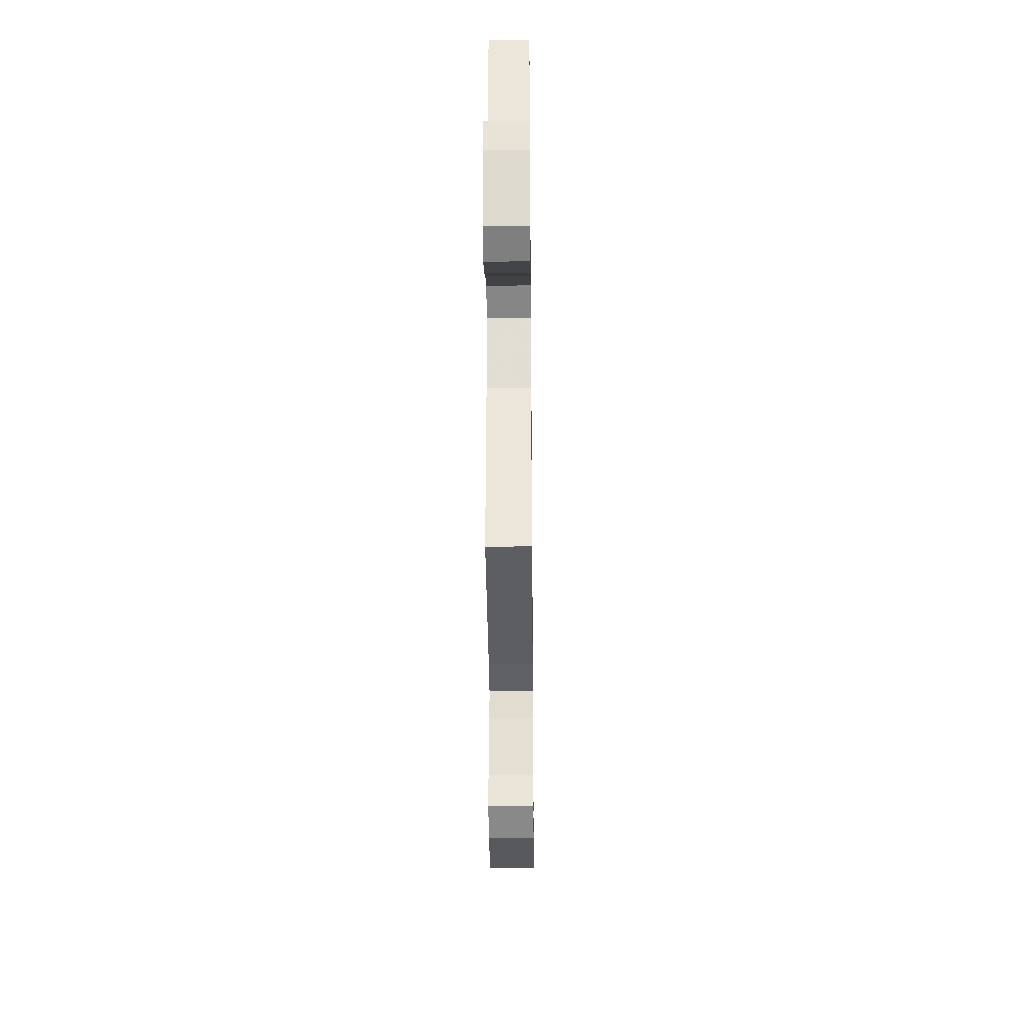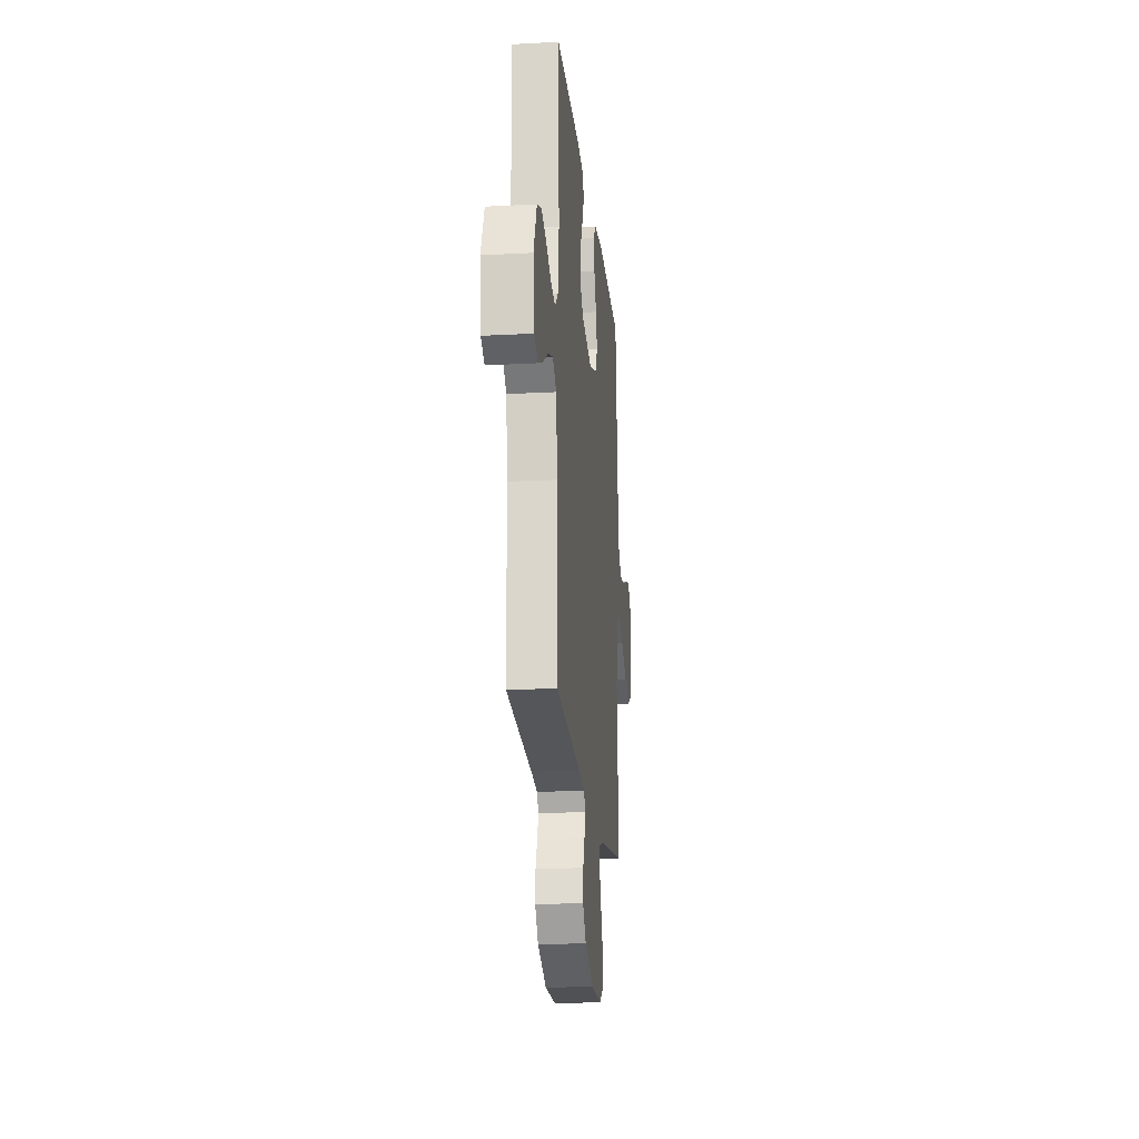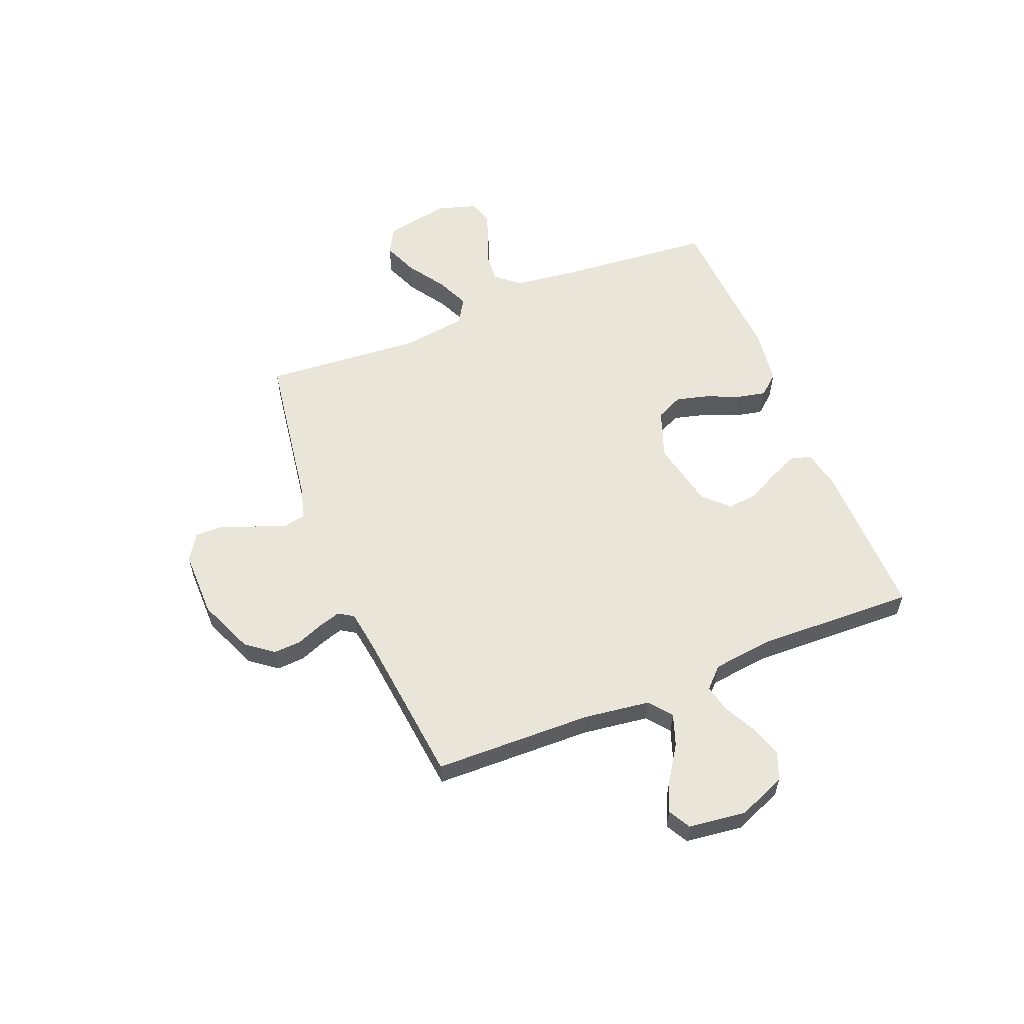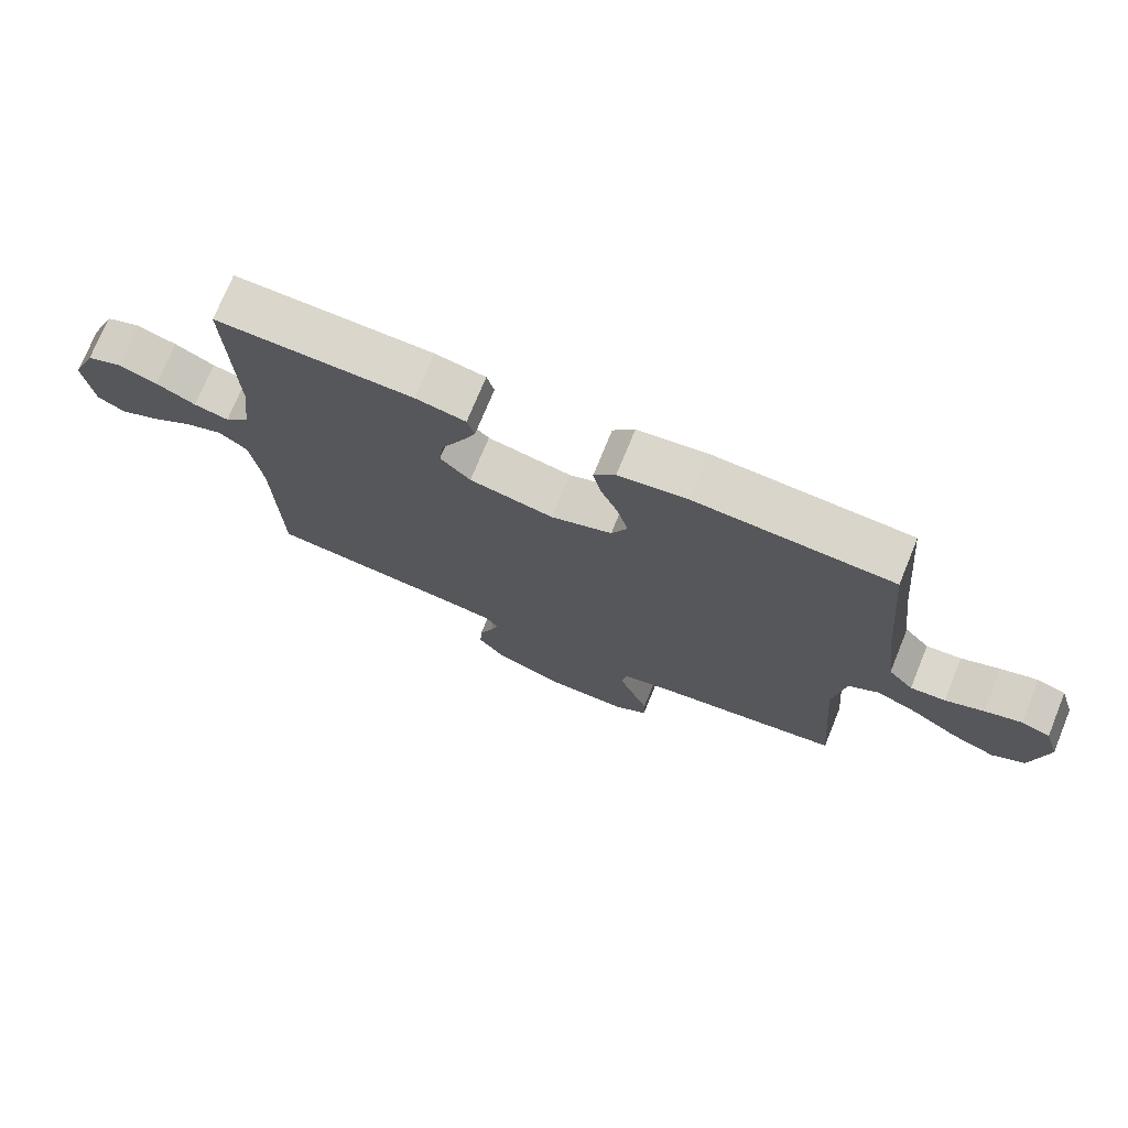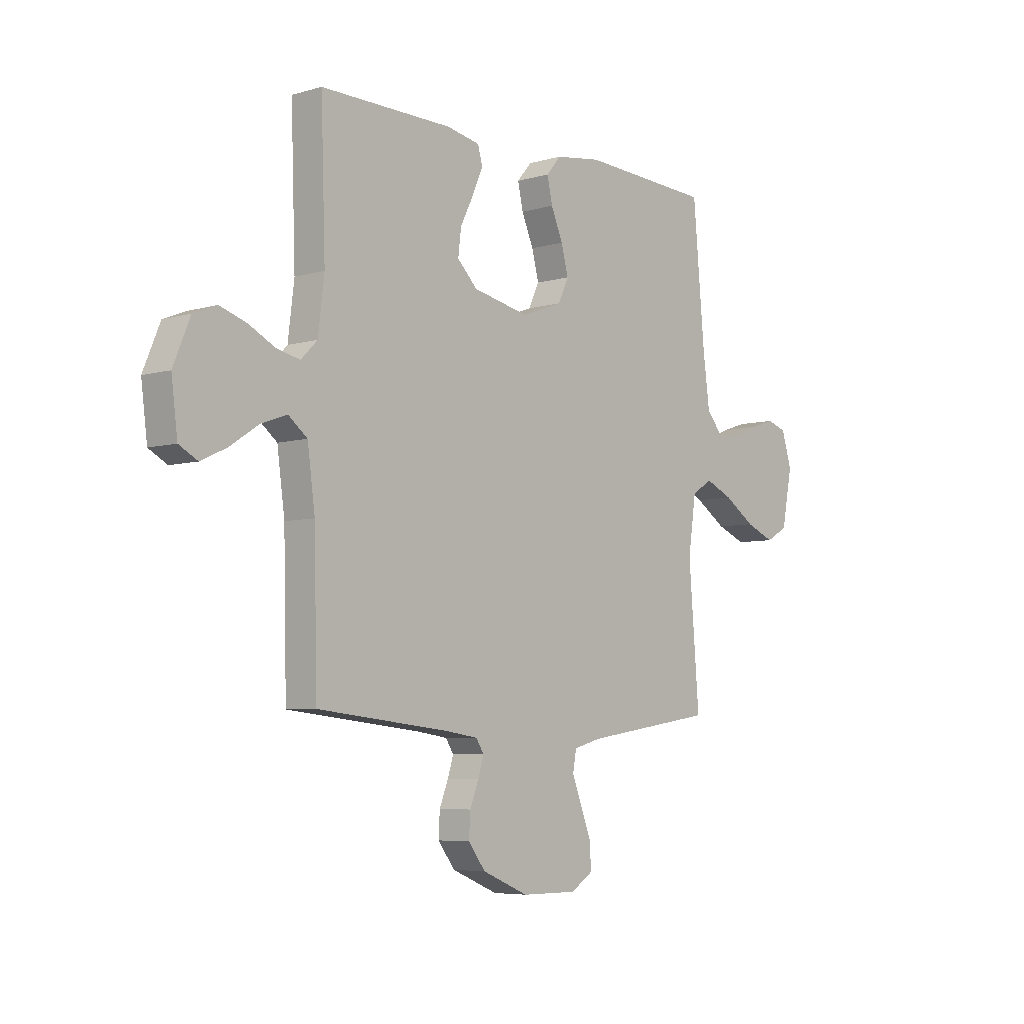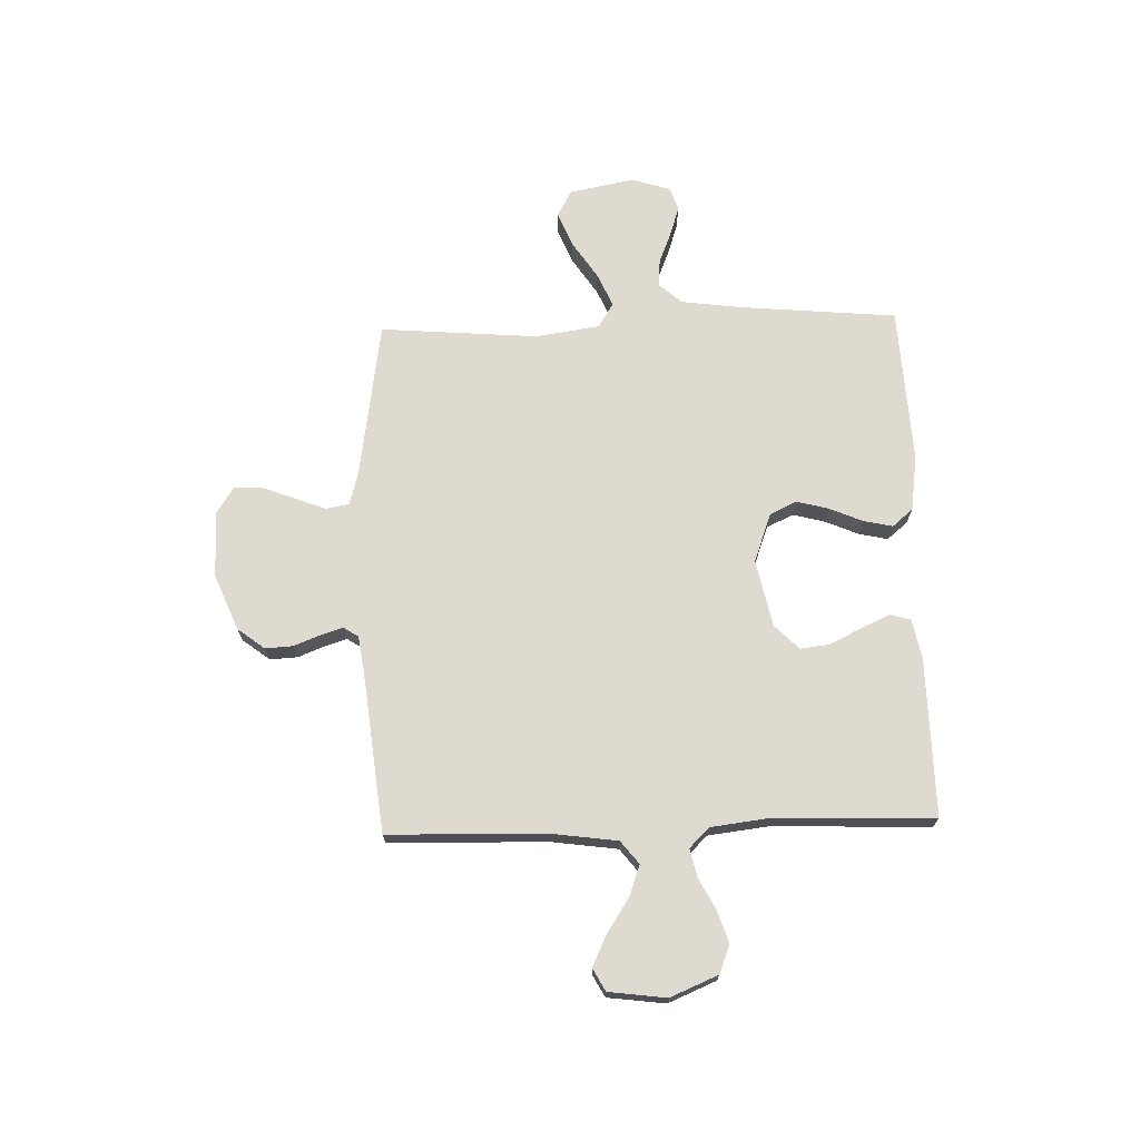
<metadata>
{"format":"obj","ext":"obj","renderer":"f3d","projection":"perspective","resolution":1024,"background":"white","views":[{"elev":-30.5,"azim":90.6,"up":"+Z"},{"elev":-19.7,"azim":-84.2,"up":"+Z"},{"elev":57.8,"azim":-112.0,"up":"+Y"},{"elev":73.6,"azim":22.2,"up":"+Z"},{"elev":-5.8,"azim":-48.7,"up":"+Z"},{"elev":70.6,"azim":-91.7,"up":"+Y"}]}
</metadata>
<code>
v 0.5 0.07 0.5
v 0.527 0.07 0.2
v 0.542 0.07 0.086
v 0.58 0.07 0.043
v 0.633 0.07 0.047
v 0.692 0.07 0.071
v 0.748 0.07 0.089
v 0.792 0.07 0.074
v 0.815 0.07 0
v 0.791 0.07 -0.123
v 0.741 0.07 -0.151
v 0.675 0.07 -0.124
v 0.604 0.07 -0.077
v 0.541 0.07 -0.049
v 0.494 0.07 -0.078
v 0.476 0.07 -0.2
v 0.5 0.07 -0.5
v 0.2 0.07 -0.545
v 0.137 0.07 -0.562
v 0.129 0.07 -0.607
v 0.152 0.07 -0.666
v 0.176 0.07 -0.728
v 0.177 0.07 -0.781
v 0.127 0.07 -0.813
v 0 0.07 -0.812
v -0.105 0.07 -0.768
v -0.144 0.07 -0.717
v -0.141 0.07 -0.664
v -0.121 0.07 -0.614
v -0.108 0.07 -0.572
v -0.126 0.07 -0.544
v -0.2 0.07 -0.533
v -0.5 0.07 -0.5
v -0.507 0.07 -0.2
v -0.524 0.07 -0.075
v -0.567 0.07 -0.041
v -0.626 0.07 -0.062
v -0.691 0.07 -0.105
v -0.749 0.07 -0.132
v -0.791 0.07 -0.109
v -0.805 0.07 0
v -0.767 0.07 0.091
v -0.714 0.07 0.112
v -0.654 0.07 0.092
v -0.594 0.07 0.061
v -0.541 0.07 0.049
v -0.504 0.07 0.086
v -0.49 0.07 0.2
v -0.5 0.07 0.5
v -0.2 0.07 0.496
v -0.124 0.07 0.481
v -0.113 0.07 0.442
v -0.137 0.07 0.388
v -0.167 0.07 0.328
v -0.174 0.07 0.271
v -0.128 0.07 0.225
v 0 0.07 0.198
v 0.093 0.07 0.232
v 0.117 0.07 0.283
v 0.101 0.07 0.344
v 0.074 0.07 0.407
v 0.062 0.07 0.462
v 0.095 0.07 0.501
v 0.2 0.07 0.516
v 0.5 0 0.5
v 0.527 0 0.2
v 0.542 0 0.086
v 0.58 0 0.043
v 0.633 0 0.047
v 0.692 0 0.071
v 0.748 0 0.089
v 0.792 0 0.074
v 0.815 0 0
v 0.791 0 -0.123
v 0.741 0 -0.151
v 0.675 0 -0.124
v 0.604 0 -0.077
v 0.541 0 -0.049
v 0.494 0 -0.078
v 0.476 0 -0.2
v 0.5 0 -0.5
v 0.2 0 -0.545
v 0.137 0 -0.562
v 0.129 0 -0.607
v 0.152 0 -0.666
v 0.176 0 -0.728
v 0.177 0 -0.781
v 0.127 0 -0.813
v 0 0 -0.812
v -0.105 0 -0.768
v -0.144 0 -0.717
v -0.141 0 -0.664
v -0.121 0 -0.614
v -0.108 0 -0.572
v -0.126 0 -0.544
v -0.2 0 -0.533
v -0.5 0 -0.5
v -0.507 0 -0.2
v -0.524 0 -0.075
v -0.567 0 -0.041
v -0.626 0 -0.062
v -0.691 0 -0.105
v -0.749 0 -0.132
v -0.791 0 -0.109
v -0.805 0 0
v -0.767 0 0.091
v -0.714 0 0.112
v -0.654 0 0.092
v -0.594 0 0.061
v -0.541 0 0.049
v -0.504 0 0.086
v -0.49 0 0.2
v -0.5 0 0.5
v -0.2 0 0.496
v -0.124 0 0.481
v -0.113 0 0.442
v -0.137 0 0.388
v -0.167 0 0.328
v -0.174 0 0.271
v -0.128 0 0.225
v 0 0 0.198
v 0.093 0 0.232
v 0.117 0 0.283
v 0.101 0 0.344
v 0.074 0 0.407
v 0.062 0 0.462
v 0.095 0 0.501
v 0.2 0 0.516
f 63 64 1 2
f 60 61 62 63
f 59 60 63 2
f 58 59 2 3
f 57 58 3 4
f 56 57 4
f 51 52 53 54
f 49 50 51 54
f 48 49 54 55
f 47 48 55 56
f 42 43 44 45
f 42 45 46
f 41 42 46
f 40 41 46
f 37 38 39 40
f 36 37 40 46
f 35 36 46 47
f 32 33 34
f 31 32 34 35
f 26 27 28 29
f 26 29 30
f 25 26 30
f 24 25 30
f 23 24 30 31
f 20 21 22 23
f 16 17 18
f 15 16 18 19
f 10 11 12 13
f 10 13 14
f 9 10 14
f 8 9 14
f 5 6 7 8
f 5 8 14
f 4 5 14 15
f 20 23 31 35
f 19 20 35 47
f 19 47 56
f 4 15 19 56
f 66 65 128 127
f 127 126 125 124
f 66 127 124 123
f 67 66 123 122
f 68 67 122 121
f 68 121 120
f 118 117 116 115
f 118 115 114 113
f 119 118 113 112
f 120 119 112 111
f 109 108 107 106
f 110 109 106
f 110 106 105
f 110 105 104
f 104 103 102 101
f 110 104 101 100
f 111 110 100 99
f 98 97 96
f 99 98 96 95
f 93 92 91 90
f 94 93 90
f 94 90 89
f 94 89 88
f 95 94 88 87
f 87 86 85 84
f 82 81 80
f 83 82 80 79
f 77 76 75 74
f 78 77 74
f 78 74 73
f 78 73 72
f 72 71 70 69
f 78 72 69
f 79 78 69 68
f 99 95 87 84
f 111 99 84 83
f 120 111 83
f 120 83 79 68
f 1 65 66 2
f 2 66 67 3
f 3 67 68 4
f 4 68 69 5
f 5 69 70 6
f 6 70 71 7
f 7 71 72 8
f 8 72 73 9
f 9 73 74 10
f 10 74 75 11
f 11 75 76 12
f 12 76 77 13
f 13 77 78 14
f 14 78 79 15
f 15 79 80 16
f 16 80 81 17
f 17 81 82 18
f 18 82 83 19
f 19 83 84 20
f 20 84 85 21
f 21 85 86 22
f 22 86 87 23
f 23 87 88 24
f 24 88 89 25
f 25 89 90 26
f 26 90 91 27
f 27 91 92 28
f 28 92 93 29
f 29 93 94 30
f 30 94 95 31
f 31 95 96 32
f 32 96 97 33
f 33 97 98 34
f 34 98 99 35
f 35 99 100 36
f 36 100 101 37
f 37 101 102 38
f 38 102 103 39
f 39 103 104 40
f 40 104 105 41
f 41 105 106 42
f 42 106 107 43
f 43 107 108 44
f 44 108 109 45
f 45 109 110 46
f 46 110 111 47
f 47 111 112 48
f 48 112 113 49
f 49 113 114 50
f 50 114 115 51
f 51 115 116 52
f 52 116 117 53
f 53 117 118 54
f 54 118 119 55
f 55 119 120 56
f 56 120 121 57
f 57 121 122 58
f 58 122 123 59
f 59 123 124 60
f 60 124 125 61
f 61 125 126 62
f 62 126 127 63
f 63 127 128 64
f 64 128 65 1

</code>
